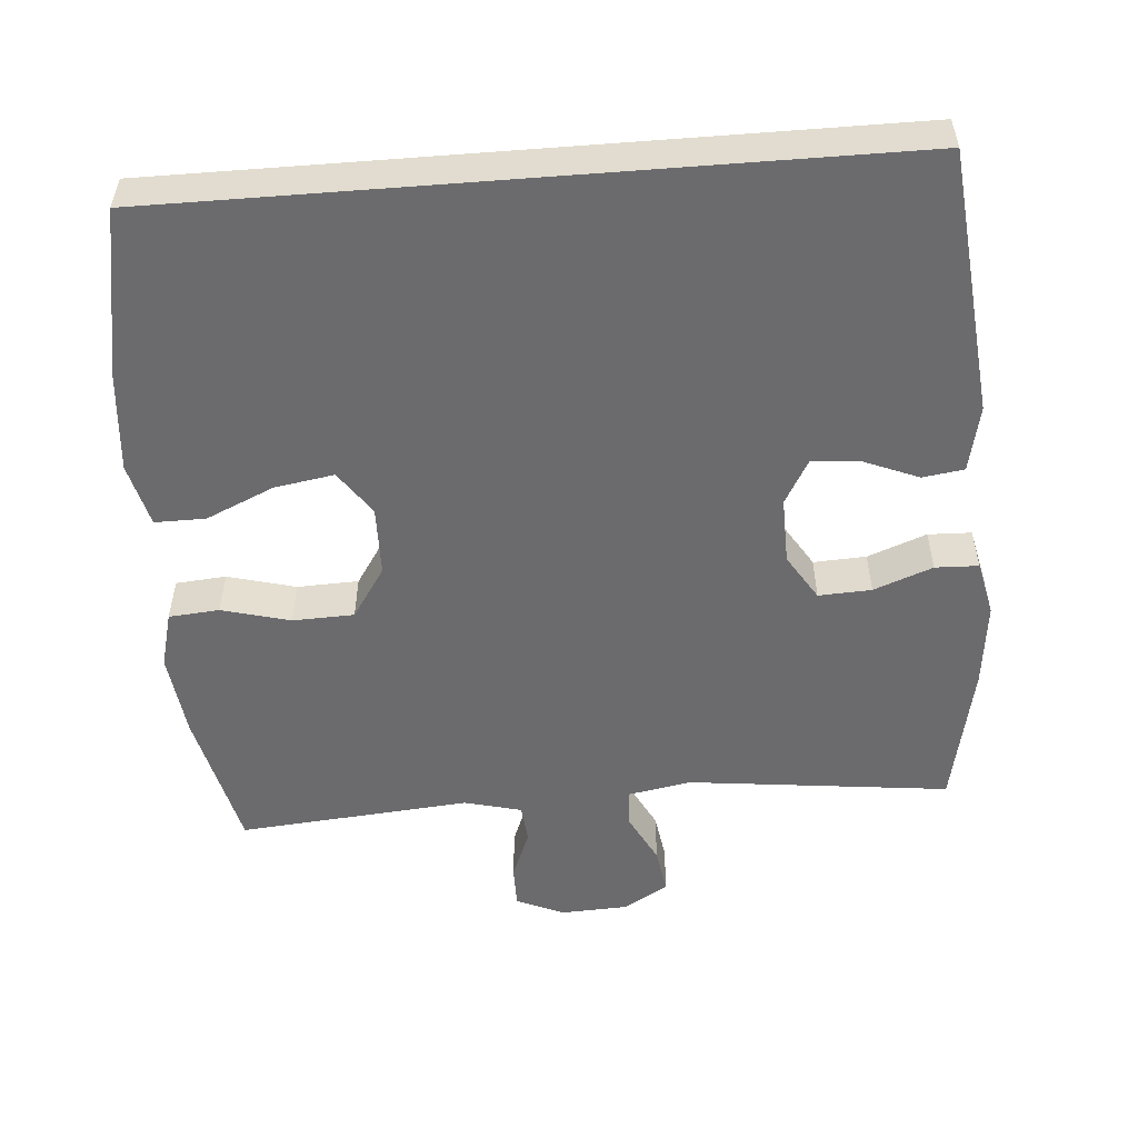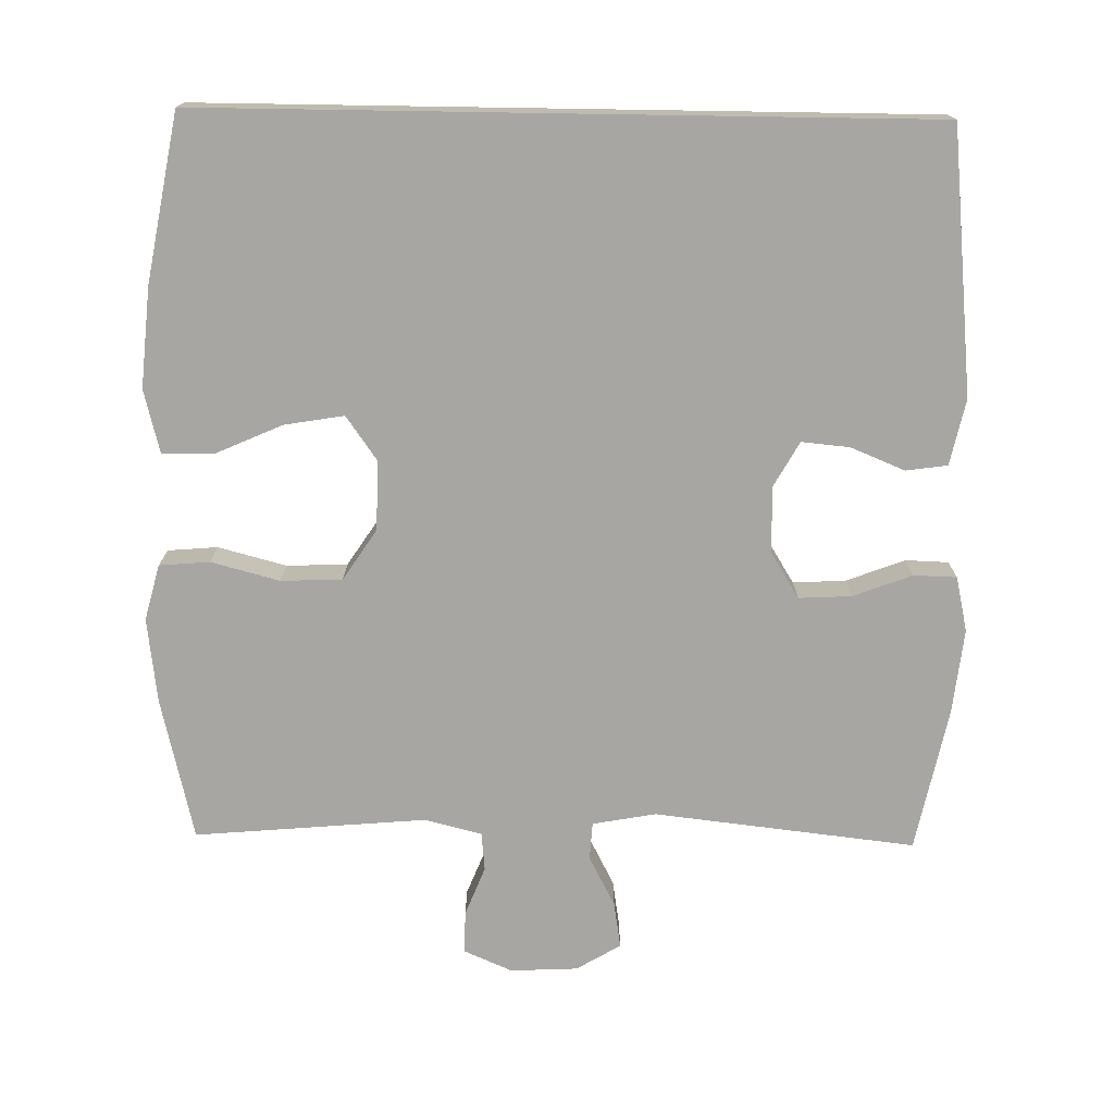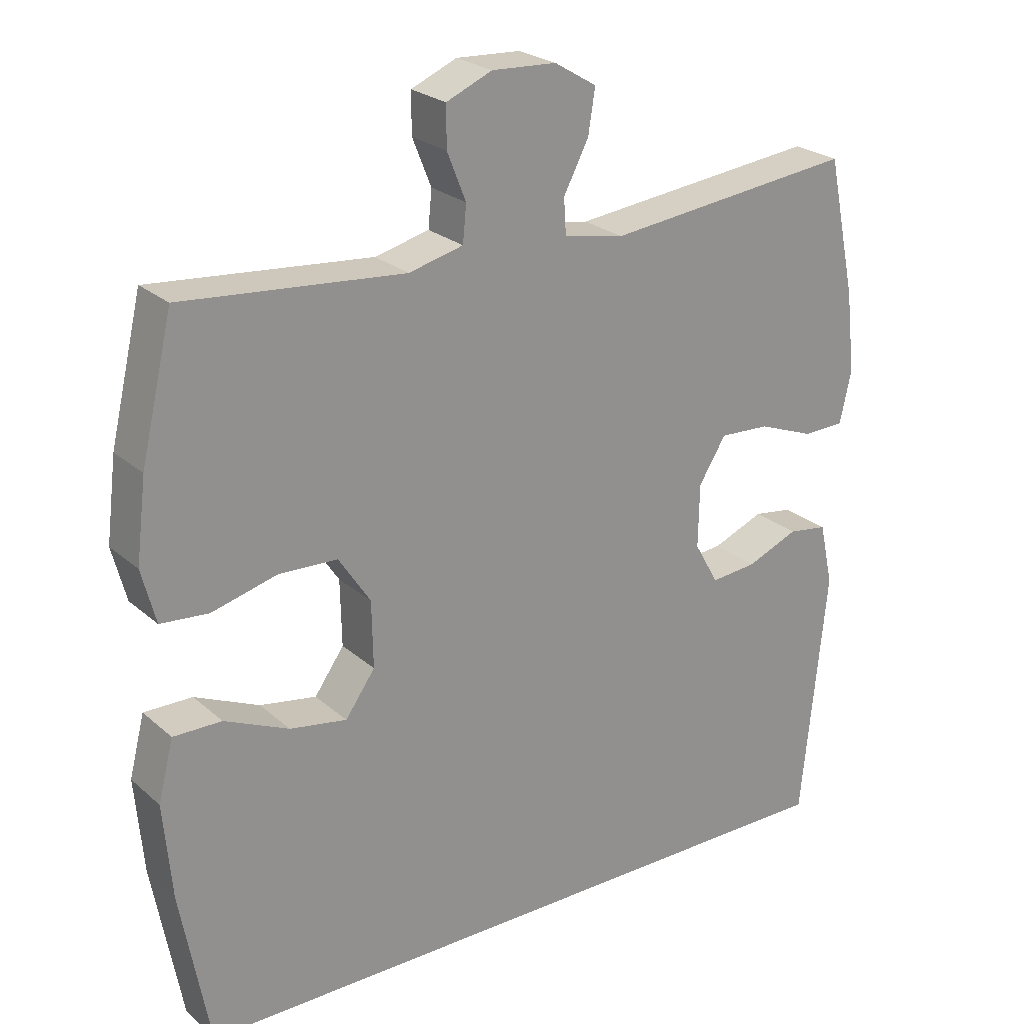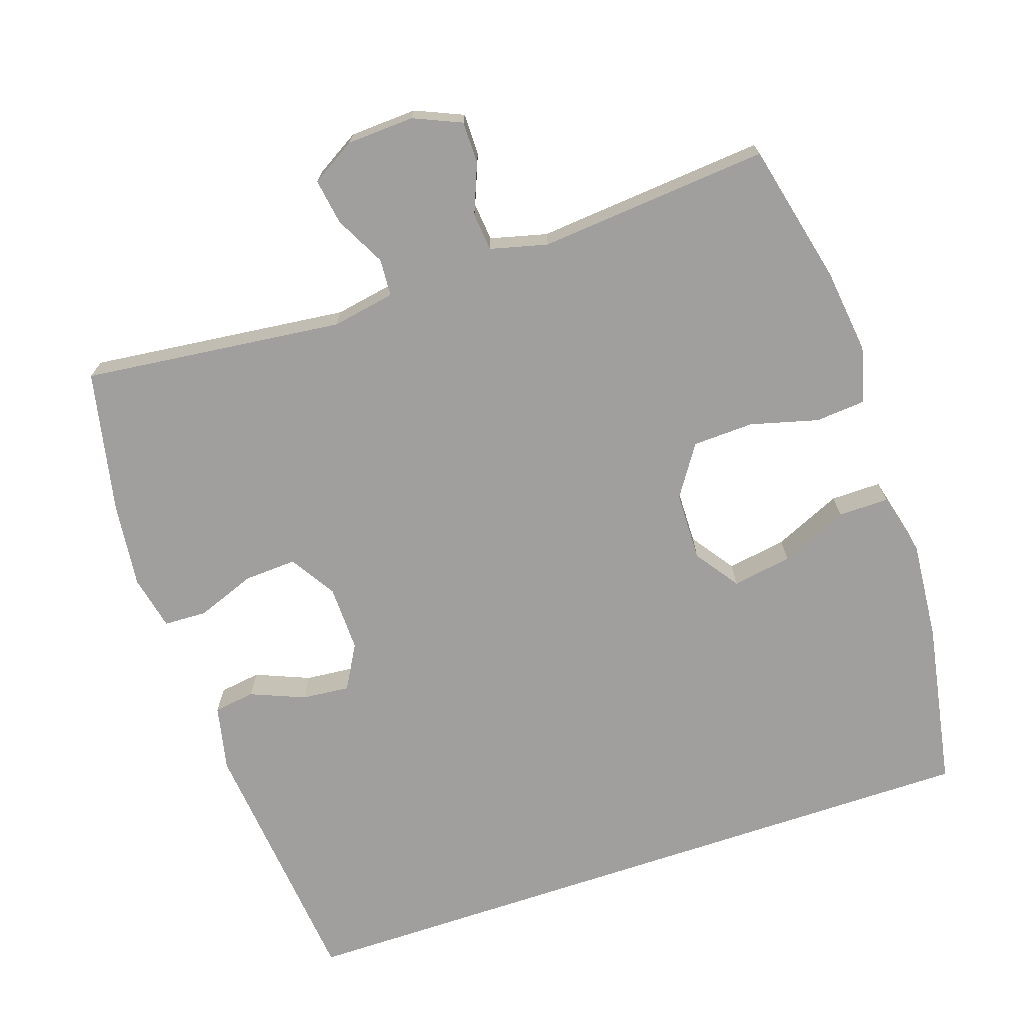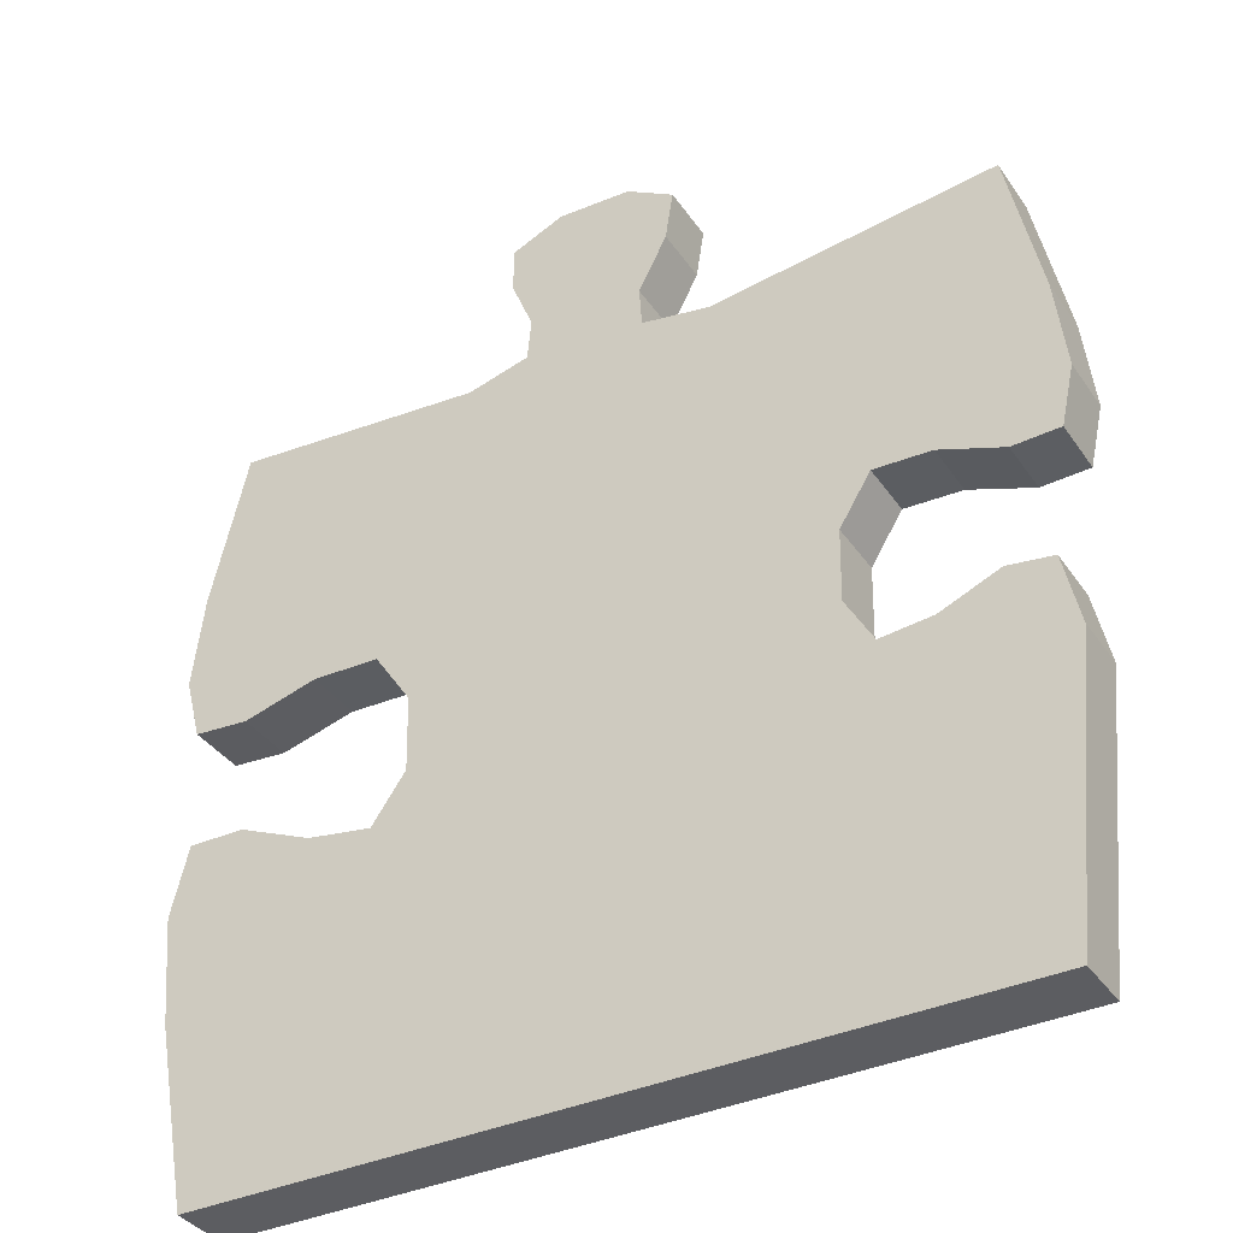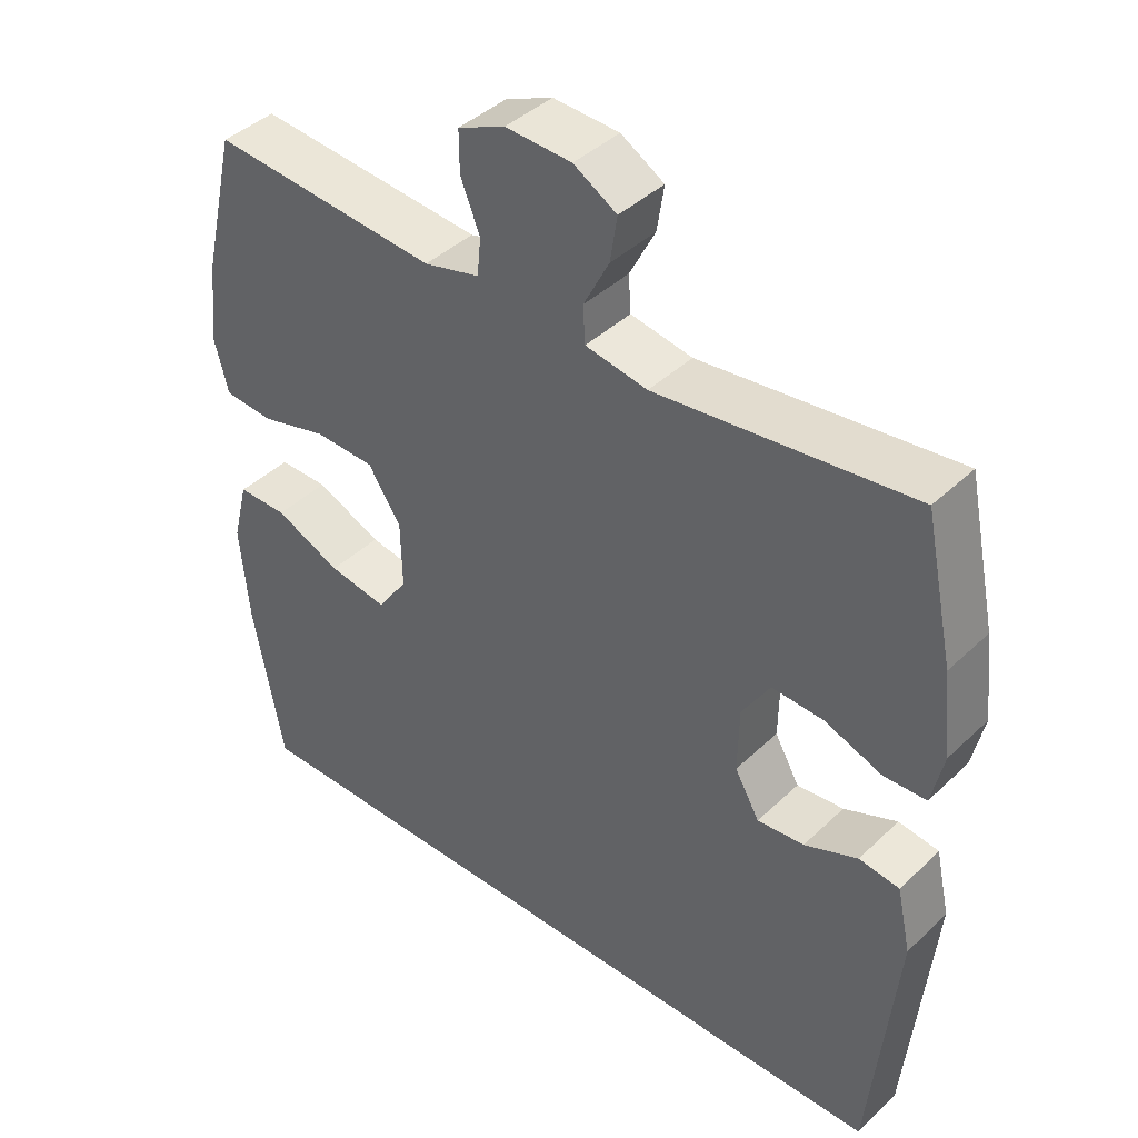
<metadata>
{"format":"obj","ext":"obj","renderer":"f3d","projection":"perspective","resolution":1024,"background":"white","views":[{"elev":-53.5,"azim":-175.5,"up":"+Y"},{"elev":-74.3,"azim":179.1,"up":"+Y"},{"elev":24.2,"azim":144.5,"up":"+Z"},{"elev":-71.3,"azim":18.6,"up":"+Y"},{"elev":-36.9,"azim":-149.7,"up":"+Z"},{"elev":41.4,"azim":-138.8,"up":"+Z"}]}
</metadata>
<code>
o path2274
v 0.4971 0.0375 -0.5221
v 0.5394 0.0375 -0.291
v 0.5514 0.0375 -0.1537
v 0.5294 0.0375 -0.06626
v 0.4594 0.0375 -0.06683
v 0.366 0.0375 -0.1082
v 0.2836 0.0375 -0.122
v 0.2406 0.0375 -0.06118
v 0.2425 0.0375 0.0347
v 0.2889 0.0375 0.1047
v 0.3735 0.0375 0.1077
v 0.4679 0.0375 0.08272
v 0.5374 0.0375 0.08848
v 0.5576 0.0375 0.1658
v 0.5432 0.0375 0.2834
v 0.4971 0.0375 0.4796
v 0.1771 0.0375 0.4521
v 0.09852 0.0375 0.472
v 0.09334 0.0375 0.5249
v 0.1206 0.0375 0.5929
v 0.1208 0.0375 0.6513
v 0.05464 0.0375 0.68
v -0.03853 0.0375 0.6756
v -0.09939 0.0375 0.6392
v -0.08946 0.0375 0.5758
v -0.05339 0.0375 0.506
v -0.05661 0.0375 0.4544
v -0.1441 0.0375 0.4385
v -0.5048 0.0375 0.4796
v -0.5462 0.0375 0.2821
v -0.5596 0.0375 0.1643
v -0.5429 0.0375 0.08851
v -0.4831 0.0375 0.08662
v -0.4018 0.0375 0.1173
v -0.329 0.0375 0.121
v -0.2897 0.0375 0.05762
v -0.288 0.0375 -0.03413
v -0.3229 0.0375 -0.09589
v -0.3892 0.0375 -0.08965
v -0.4643 0.0375 -0.05877
v -0.5214 0.0375 -0.06695
v -0.5413 0.0375 -0.1578
v -0.5048 0.0375 -0.5221
v 0.4971 -0.0375 -0.5221
v 0.5394 -0.0375 -0.291
v 0.5514 -0.0375 -0.1537
v 0.5294 -0.0375 -0.06626
v 0.4594 -0.0375 -0.06683
v 0.366 -0.0375 -0.1082
v 0.2836 -0.0375 -0.122
v 0.2406 -0.0375 -0.06118
v 0.2425 -0.0375 0.0347
v 0.2889 -0.0375 0.1047
v 0.3735 -0.0375 0.1077
v 0.4679 -0.0375 0.08272
v 0.5374 -0.0375 0.08848
v 0.5576 -0.0375 0.1658
v 0.5432 -0.0375 0.2834
v 0.4971 -0.0375 0.4796
v 0.1771 -0.0375 0.4521
v 0.09852 -0.0375 0.472
v 0.09334 -0.0375 0.5249
v 0.1206 -0.0375 0.5929
v 0.1208 -0.0375 0.6513
v 0.05464 -0.0375 0.68
v -0.03853 -0.0375 0.6756
v -0.09939 -0.0375 0.6392
v -0.08946 -0.0375 0.5758
v -0.05339 -0.0375 0.506
v -0.05661 -0.0375 0.4544
v -0.1441 -0.0375 0.4385
v -0.5048 -0.0375 0.4796
v -0.5462 -0.0375 0.2821
v -0.5596 -0.0375 0.1643
v -0.5429 -0.0375 0.08851
v -0.4831 -0.0375 0.08662
v -0.4018 -0.0375 0.1173
v -0.329 -0.0375 0.121
v -0.2897 -0.0375 0.05762
v -0.288 -0.0375 -0.03413
v -0.3229 -0.0375 -0.09589
v -0.3892 -0.0375 -0.08965
v -0.4643 -0.0375 -0.05877
v -0.5214 -0.0375 -0.06695
v -0.5413 -0.0375 -0.1578
v -0.5048 -0.0375 -0.5221
v 0.1208 0.0375 0.6513
v 0.1208 0.0375 0.6513
v 0.05464 0.0375 0.68
v -0.03853 0.0375 0.6756
v -0.09939 0.0375 0.6392
v -0.09939 0.0375 0.6392
v 0.1206 0.0375 0.5929
v -0.08946 0.0375 0.5758
v 0.09334 0.0375 0.5249
v -0.05339 0.0375 0.506
v 0.09852 0.0375 0.472
v 0.09852 0.0375 0.472
v -0.05661 0.0375 0.4544
v -0.05661 0.0375 0.4544
v 0.1771 0.0375 0.4521
v 0.4971 0.0375 0.4796
v 0.4971 0.0375 0.4796
v -0.1441 0.0375 0.4385
v -0.5048 0.0375 0.4796
v -0.5048 0.0375 0.4796
v 0.5432 0.0375 0.2834
v -0.5462 0.0375 0.2821
v 0.5576 0.0375 0.1658
v -0.5596 0.0375 0.1643
v 0.5374 0.0375 0.08848
v 0.5374 0.0375 0.08848
v -0.4018 0.0375 0.1173
v -0.329 0.0375 0.121
v -0.329 0.0375 0.121
v -0.5429 0.0375 0.08851
v -0.5429 0.0375 0.08851
v 0.2889 0.0375 0.1047
v 0.3735 0.0375 0.1077
v -0.2897 0.0375 0.05762
v -0.4831 0.0375 0.08662
v 0.4679 0.0375 0.08272
v 0.2425 0.0375 0.0347
v -0.288 0.0375 -0.03413
v 0.2406 0.0375 -0.06118
v -0.3229 0.0375 -0.09589
v -0.3229 0.0375 -0.09589
v -0.3892 0.0375 -0.08965
v -0.4643 0.0375 -0.05877
v -0.5214 0.0375 -0.06695
v -0.5214 0.0375 -0.06695
v 0.2836 0.0375 -0.122
v 0.2836 0.0375 -0.122
v 0.5514 0.0375 -0.1537
v 0.5294 0.0375 -0.06626
v 0.5294 0.0375 -0.06626
v 0.4594 0.0375 -0.06683
v 0.366 0.0375 -0.1082
v -0.5413 0.0375 -0.1578
v 0.5394 0.0375 -0.291
v 0.4971 0.0375 -0.5221
v 0.4971 0.0375 -0.5221
v -0.5048 0.0375 -0.5221
v -0.5048 0.0375 -0.5221
v 0.1208 -0.0375 0.6513
v 0.1208 -0.0375 0.6513
v 0.05464 -0.0375 0.68
v -0.03853 -0.0375 0.6756
v -0.09939 -0.0375 0.6392
v -0.09939 -0.0375 0.6392
v 0.1206 -0.0375 0.5929
v -0.08946 -0.0375 0.5758
v 0.09334 -0.0375 0.5249
v -0.05339 -0.0375 0.506
v 0.09852 -0.0375 0.472
v 0.09852 -0.0375 0.472
v -0.05661 -0.0375 0.4544
v -0.05661 -0.0375 0.4544
v 0.1771 -0.0375 0.4521
v 0.4971 -0.0375 0.4796
v 0.4971 -0.0375 0.4796
v -0.1441 -0.0375 0.4385
v -0.5048 -0.0375 0.4796
v -0.5048 -0.0375 0.4796
v 0.5432 -0.0375 0.2834
v -0.5462 -0.0375 0.2821
v 0.5576 -0.0375 0.1658
v -0.5596 -0.0375 0.1643
v 0.5374 -0.0375 0.08848
v 0.5374 -0.0375 0.08848
v -0.4018 -0.0375 0.1173
v -0.329 -0.0375 0.121
v -0.329 -0.0375 0.121
v -0.5429 -0.0375 0.08851
v -0.5429 -0.0375 0.08851
v 0.2889 -0.0375 0.1047
v 0.3735 -0.0375 0.1077
v -0.2897 -0.0375 0.05762
v -0.4831 -0.0375 0.08662
v 0.4679 -0.0375 0.08272
v 0.2425 -0.0375 0.0347
v -0.288 -0.0375 -0.03413
v 0.2406 -0.0375 -0.06118
v -0.3229 -0.0375 -0.09589
v -0.3229 -0.0375 -0.09589
v -0.3892 -0.0375 -0.08965
v -0.4643 -0.0375 -0.05877
v -0.5214 -0.0375 -0.06695
v -0.5214 -0.0375 -0.06695
v 0.2836 -0.0375 -0.122
v 0.2836 -0.0375 -0.122
v 0.5514 -0.0375 -0.1537
v 0.5294 -0.0375 -0.06626
v 0.5294 -0.0375 -0.06626
v 0.4594 -0.0375 -0.06683
v 0.366 -0.0375 -0.1082
v -0.5413 -0.0375 -0.1578
v 0.5394 -0.0375 -0.291
v 0.4971 -0.0375 -0.5221
v 0.4971 -0.0375 -0.5221
v -0.5048 -0.0375 -0.5221
v -0.5048 -0.0375 -0.5221
f 147 151 145
f 198 196 190
f 176 155 157
f 152 153 148
f 198 190 199
f 176 157 181
f 166 162 163
f 165 177 167
f 199 190 201
f 171 168 179
f 179 168 174
f 201 190 184
f 147 153 151
f 148 153 147
f 178 162 172
f 197 187 188
f 186 187 197
f 181 178 182
f 159 165 160
f 177 159 176
f 166 172 162
f 168 171 166
f 172 166 171
f 183 184 190
f 181 182 183
f 169 167 180
f 157 162 178
f 195 192 193
f 153 154 155
f 201 184 197
f 184 183 182
f 192 196 198
f 152 148 149
f 197 184 186
f 181 157 178
f 176 159 155
f 154 153 152
f 157 155 154
f 180 167 177
f 196 192 195
f 159 177 165
f 88 22 65 146
f 22 23 66 65
f 23 92 150 66
f 20 21 64 63
f 24 25 68 67
f 19 20 63 62
f 25 26 69 68
f 98 19 62 156
f 26 100 158 69
f 17 18 61 60
f 103 17 60 161
f 27 28 71 70
f 28 106 164 71
f 15 16 59 58
f 29 30 73 72
f 14 15 58 57
f 30 31 74 73
f 112 14 57 170
f 34 115 173 77
f 31 117 175 74
f 10 11 54 53
f 35 36 79 78
f 33 34 77 76
f 32 33 76 75
f 12 13 56 55
f 11 12 55 54
f 9 10 53 52
f 36 37 80 79
f 8 9 52 51
f 37 127 185 80
f 39 40 83 82
f 40 131 189 83
f 133 8 51 191
f 3 136 194 46
f 4 5 48 47
f 5 6 49 48
f 41 42 85 84
f 38 39 82 81
f 6 7 50 49
f 2 3 46 45
f 142 2 45 200
f 144 1 44 202
f 42 43 86 85
f 89 87 93
f 140 132 138
f 118 99 97
f 94 90 95
f 140 141 132
f 118 123 99
f 108 105 104
f 107 109 119
f 141 143 132
f 113 121 110
f 121 116 110
f 143 126 132
f 89 93 95
f 90 89 95
f 120 114 104
f 139 130 129
f 128 139 129
f 123 124 120
f 101 102 107
f 119 118 101
f 108 104 114
f 110 108 113
f 114 113 108
f 125 132 126
f 123 125 124
f 111 122 109
f 99 120 104
f 137 135 134
f 95 97 96
f 143 139 126
f 126 124 125
f 134 140 138
f 94 91 90
f 139 128 126
f 123 120 99
f 118 97 101
f 96 94 95
f 99 96 97
f 122 119 109
f 138 137 134
f 101 107 119

</code>
